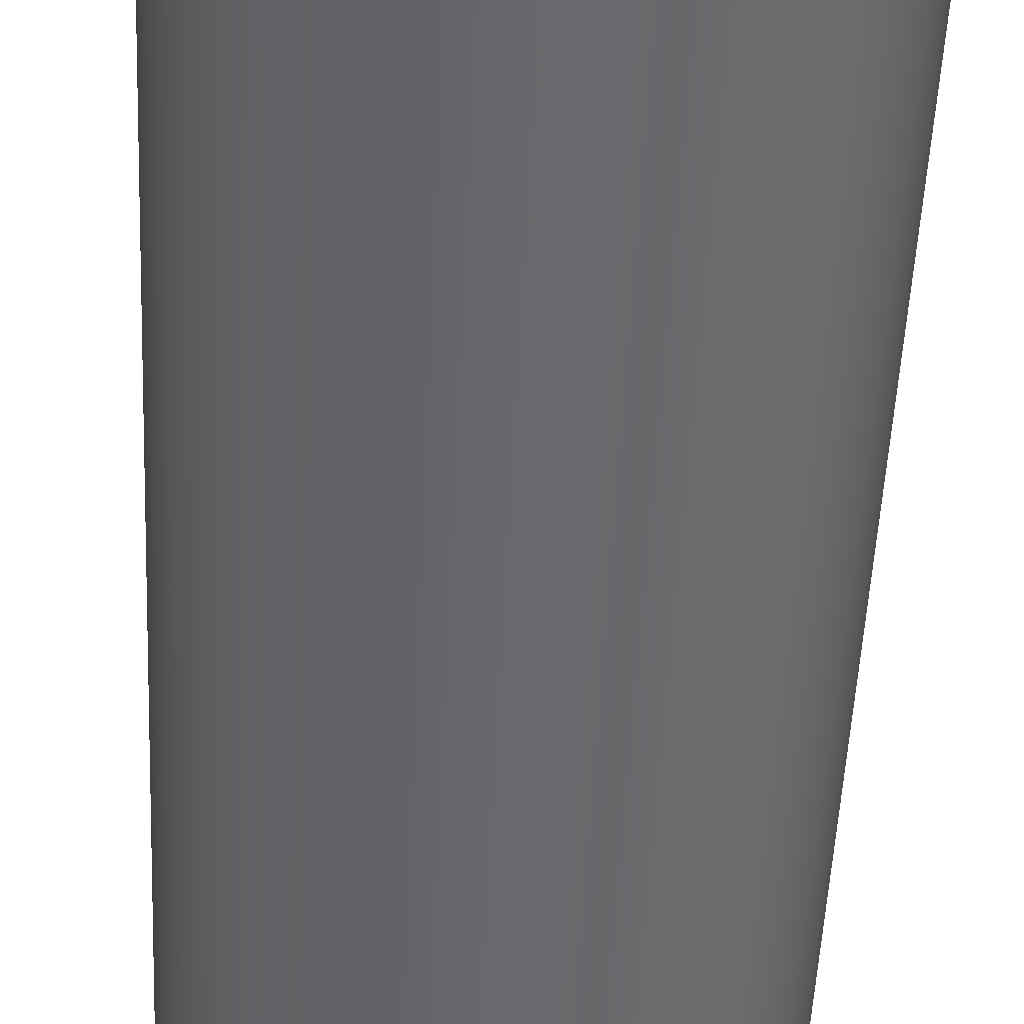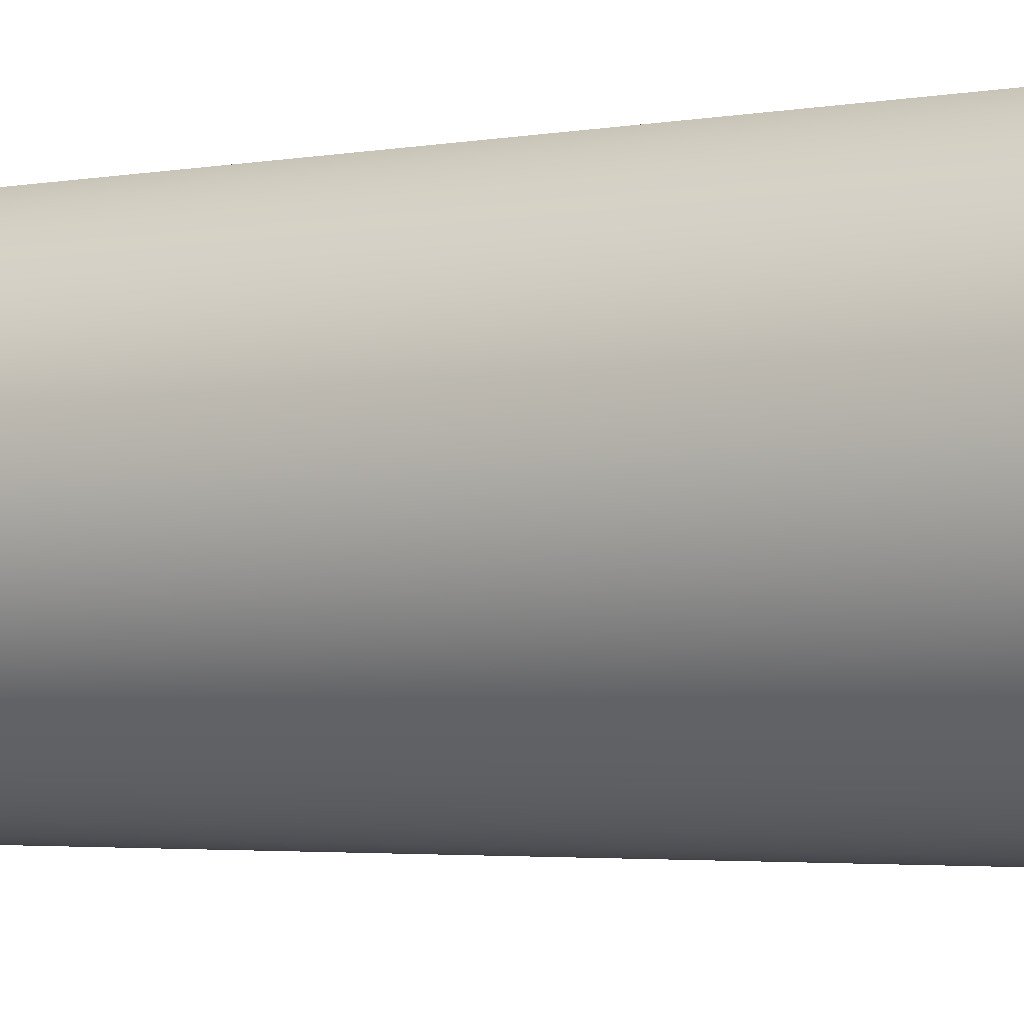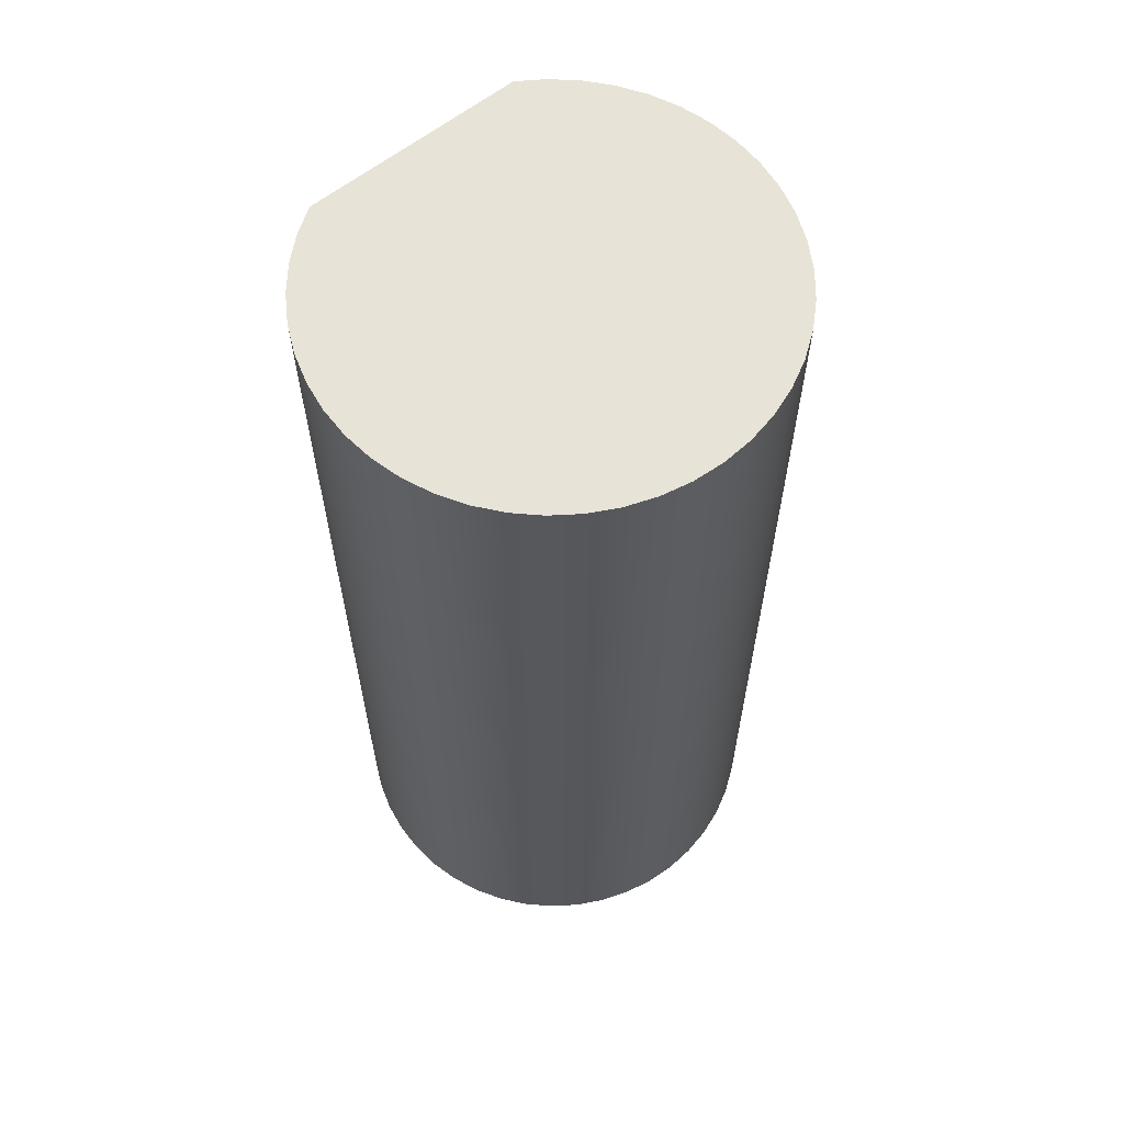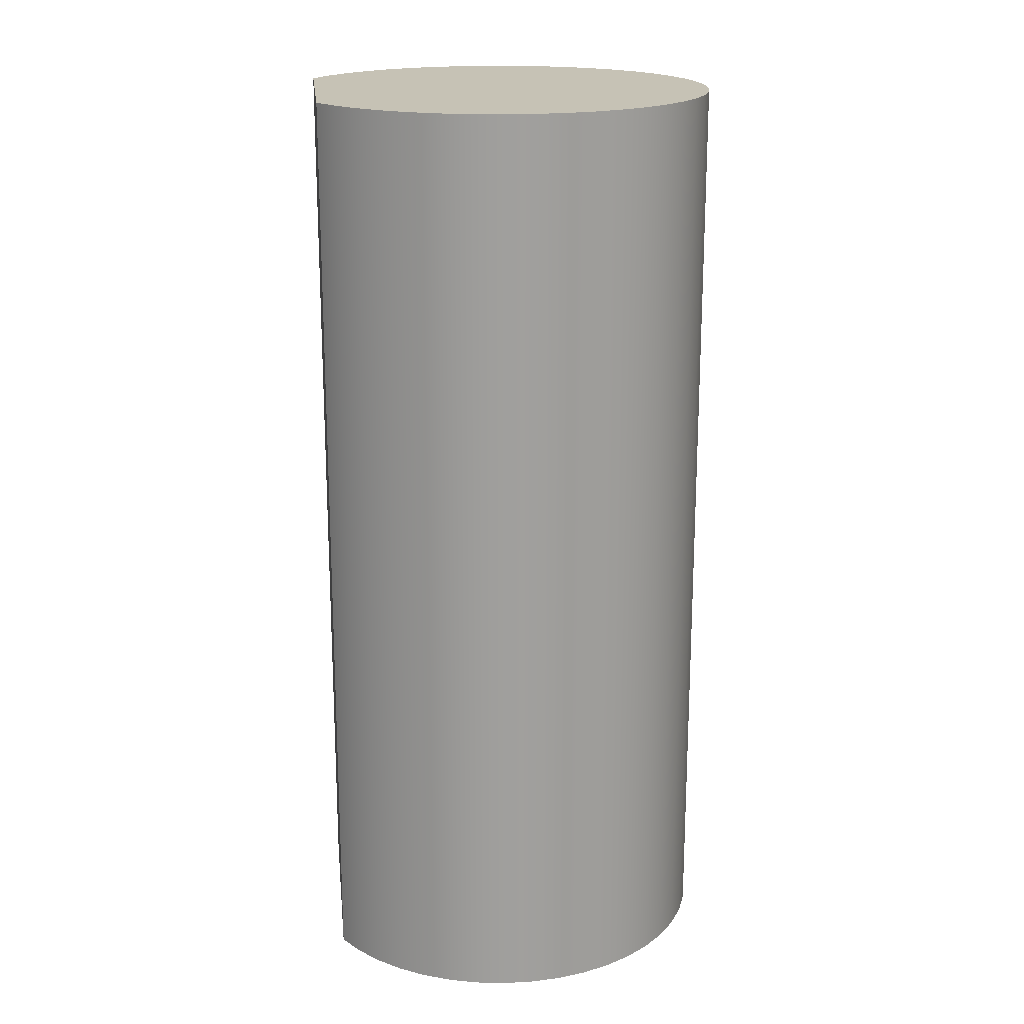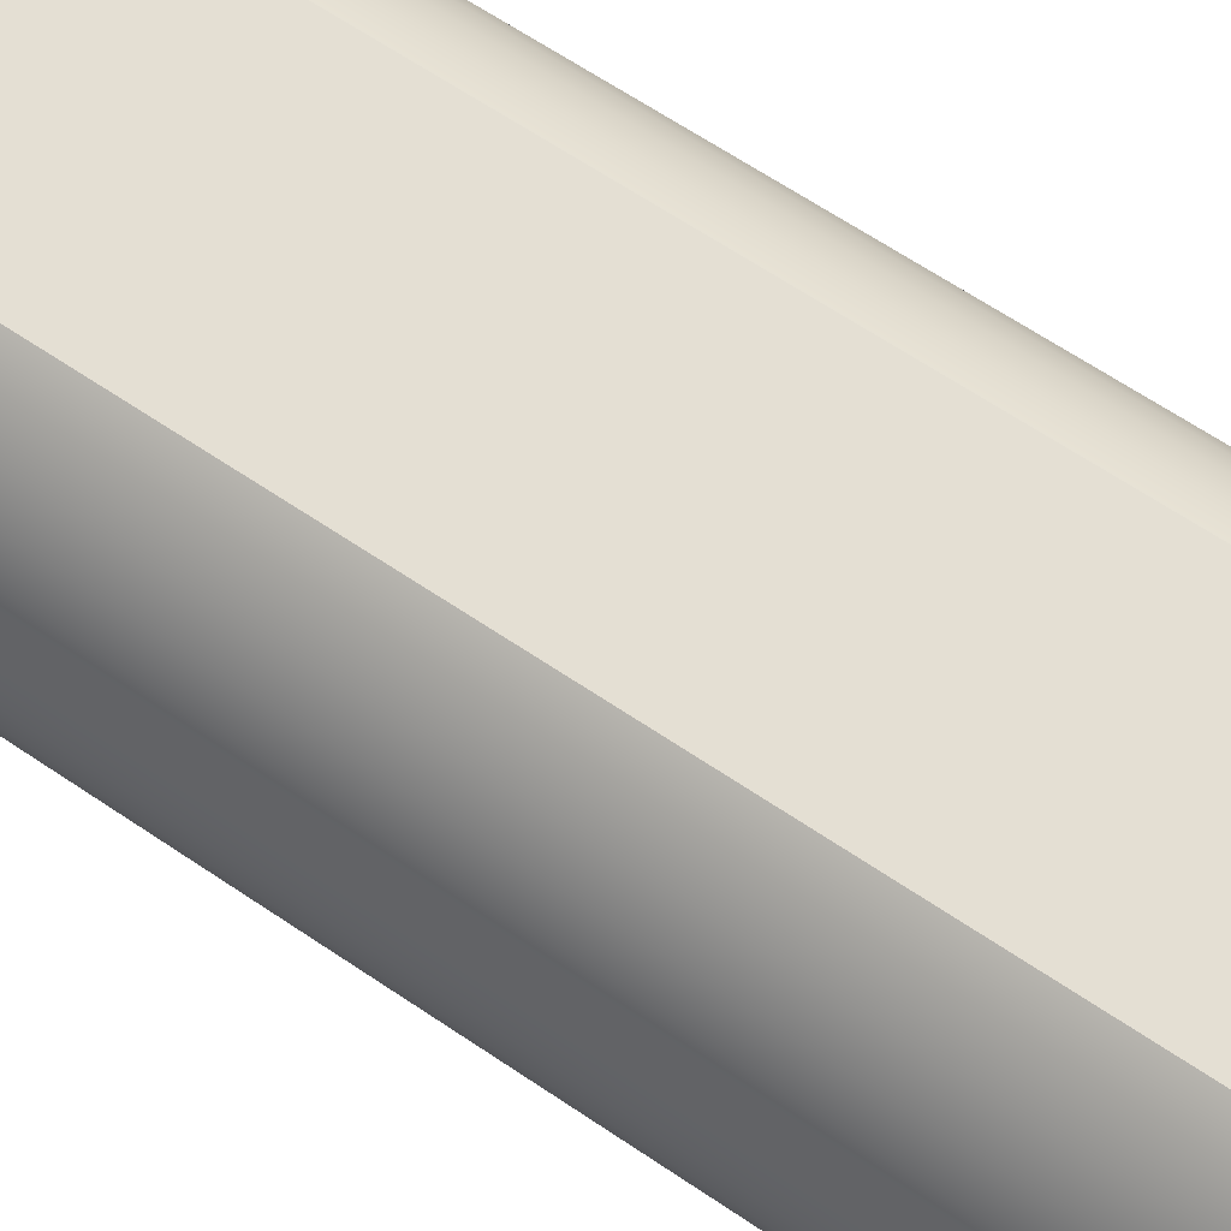
<metadata>
{"format":"obj","ext":"obj","renderer":"f3d","projection":"perspective","resolution":1024,"background":"white","views":[{"elev":-52.7,"azim":-2.7,"up":"+Z"},{"elev":-3.4,"azim":-59.1,"up":"+Z"},{"elev":62.0,"azim":141.3,"up":"+Y"},{"elev":18.9,"azim":83.6,"up":"+Y"},{"elev":66.7,"azim":-56.1,"up":"+Z"}]}
</metadata>
<code>
v -0.7483 0 1.3
v 0.7483 0 1.3
v 0.7483 6.4 1.3
v -0.7483 6.4 1.3
v 0.7483 0 1.3
v 0.9199 0 1.185
v 1.074 0 1.047
v 1.208 0 0.8897
v 1.318 0 0.7153
v 1.404 0 0.5273
v 1.463 0 0.3293
v 1.495 0 0.1251
v 1.498 0 -0.08152
v 1.472 0 -0.2866
v 1.419 0 -0.4862
v 1.339 0 -0.6766
v 1.233 0 -0.8541
v 1.104 0 -1.015
v 0.954 0 -1.158
v 0.7859 0 -1.278
v 0.6028 0 -1.374
v 0.4084 0 -1.443
v 0.2061 0 -1.486
v -2.22e-16 0 -1.5
v -0.2061 0 -1.486
v -0.4084 0 -1.443
v -0.6028 0 -1.374
v -0.7859 0 -1.278
v -0.954 0 -1.158
v -1.104 0 -1.015
v -1.233 0 -0.8541
v -1.339 0 -0.6766
v -1.419 0 -0.4862
v -1.472 0 -0.2866
v -1.498 0 -0.08152
v -1.495 0 0.1251
v -1.463 0 0.3293
v -1.404 0 0.5273
v -1.318 0 0.7153
v -1.208 0 0.8897
v -1.074 0 1.047
v -0.9199 0 1.185
v -0.7483 0 1.3
v -0.7483 6.4 1.3
v -0.9199 6.4 1.185
v -1.074 6.4 1.047
v -1.208 6.4 0.8897
v -1.318 6.4 0.7153
v -1.404 6.4 0.5273
v -1.463 6.4 0.3293
v -1.495 6.4 0.1251
v -1.498 6.4 -0.08152
v -1.472 6.4 -0.2866
v -1.419 6.4 -0.4862
v -1.339 6.4 -0.6766
v -1.233 6.4 -0.8541
v -1.104 6.4 -1.015
v -0.954 6.4 -1.158
v -0.7859 6.4 -1.278
v -0.6028 6.4 -1.374
v -0.4084 6.4 -1.443
v -0.2061 6.4 -1.486
v -2.22e-16 6.4 -1.5
v 0.2061 6.4 -1.486
v 0.4084 6.4 -1.443
v 0.6028 6.4 -1.374
v 0.7859 6.4 -1.278
v 0.954 6.4 -1.158
v 1.104 6.4 -1.015
v 1.233 6.4 -0.8541
v 1.339 6.4 -0.6766
v 1.419 6.4 -0.4862
v 1.472 6.4 -0.2866
v 1.498 6.4 -0.08152
v 1.495 6.4 0.1251
v 1.463 6.4 0.3293
v 1.404 6.4 0.5273
v 1.318 6.4 0.7153
v 1.208 6.4 0.8897
v 1.074 6.4 1.047
v 0.9199 6.4 1.185
v 0.7483 6.4 1.3
v 0.7483 6.4 1.3
v 0.9199 6.4 1.185
v 1.074 6.4 1.047
v 1.208 6.4 0.8897
v 1.318 6.4 0.7153
v 1.404 6.4 0.5273
v 1.463 6.4 0.3293
v 1.495 6.4 0.1251
v 1.498 6.4 -0.08152
v 1.472 6.4 -0.2866
v 1.419 6.4 -0.4862
v 1.339 6.4 -0.6766
v 1.233 6.4 -0.8541
v 1.104 6.4 -1.015
v 0.954 6.4 -1.158
v 0.7859 6.4 -1.278
v 0.6028 6.4 -1.374
v 0.4084 6.4 -1.443
v 0.2061 6.4 -1.486
v -2.22e-16 6.4 -1.5
v -0.2061 6.4 -1.486
v -0.4084 6.4 -1.443
v -0.6028 6.4 -1.374
v -0.7859 6.4 -1.278
v -0.954 6.4 -1.158
v -1.104 6.4 -1.015
v -1.233 6.4 -0.8541
v -1.339 6.4 -0.6766
v -1.419 6.4 -0.4862
v -1.472 6.4 -0.2866
v -1.498 6.4 -0.08152
v -1.495 6.4 0.1251
v -1.463 6.4 0.3293
v -1.404 6.4 0.5273
v -1.318 6.4 0.7153
v -1.208 6.4 0.8897
v -1.074 6.4 1.047
v -0.9199 6.4 1.185
v -0.7483 6.4 1.3
v -0.7483 0 1.3
v -0.9199 0 1.185
v -1.074 0 1.047
v -1.208 0 0.8897
v -1.318 0 0.7153
v -1.404 0 0.5273
v -1.463 0 0.3293
v -1.495 0 0.1251
v -1.498 0 -0.08152
v -1.472 0 -0.2866
v -1.419 0 -0.4862
v -1.339 0 -0.6766
v -1.233 0 -0.8541
v -1.104 0 -1.015
v -0.954 0 -1.158
v -0.7859 0 -1.278
v -0.6028 0 -1.374
v -0.4084 0 -1.443
v -0.2061 0 -1.486
v -2.22e-16 0 -1.5
v 0.2061 0 -1.486
v 0.4084 0 -1.443
v 0.6028 0 -1.374
v 0.7859 0 -1.278
v 0.954 0 -1.158
v 1.104 0 -1.015
v 1.233 0 -0.8541
v 1.339 0 -0.6766
v 1.419 0 -0.4862
v 1.472 0 -0.2866
v 1.498 0 -0.08152
v 1.495 0 0.1251
v 1.463 0 0.3293
v 1.404 0 0.5273
v 1.318 0 0.7153
v 1.208 0 0.8897
v 1.074 0 1.047
v 0.9199 0 1.185
v 0.7483 0 1.3
v -0.7483 0 1.3
v 0.7483 0 1.3
v 0.7483 6.4 1.3
v -0.7483 6.4 1.3
v 0.7483 0 1.3
v 0.9199 0 1.185
v 1.074 0 1.047
v 1.208 0 0.8897
v 1.318 0 0.7153
v 1.404 0 0.5273
v 1.463 0 0.3293
v 1.495 0 0.1251
v 1.498 0 -0.08152
v 1.472 0 -0.2866
v 1.419 0 -0.4862
v 1.339 0 -0.6766
v 1.233 0 -0.8541
v 1.104 0 -1.015
v 0.954 0 -1.158
v 0.7859 0 -1.278
v 0.6028 0 -1.374
v 0.4084 0 -1.443
v 0.2061 0 -1.486
v -2.22e-16 0 -1.5
v -0.2061 0 -1.486
v -0.4084 0 -1.443
v -0.6028 0 -1.374
v -0.7859 0 -1.278
v -0.954 0 -1.158
v -1.104 0 -1.015
v -1.233 0 -0.8541
v -1.339 0 -0.6766
v -1.419 0 -0.4862
v -1.472 0 -0.2866
v -1.498 0 -0.08152
v -1.495 0 0.1251
v -1.463 0 0.3293
v -1.404 0 0.5273
v -1.318 0 0.7153
v -1.208 0 0.8897
v -1.074 0 1.047
v -0.9199 0 1.185
v -0.7483 0 1.3
v -0.7483 6.4 1.3
v -0.9199 6.4 1.185
v -1.074 6.4 1.047
v -1.208 6.4 0.8897
v -1.318 6.4 0.7153
v -1.404 6.4 0.5273
v -1.463 6.4 0.3293
v -1.495 6.4 0.1251
v -1.498 6.4 -0.08152
v -1.472 6.4 -0.2866
v -1.419 6.4 -0.4862
v -1.339 6.4 -0.6766
v -1.233 6.4 -0.8541
v -1.104 6.4 -1.015
v -0.954 6.4 -1.158
v -0.7859 6.4 -1.278
v -0.6028 6.4 -1.374
v -0.4084 6.4 -1.443
v -0.2061 6.4 -1.486
v -2.22e-16 6.4 -1.5
v 0.2061 6.4 -1.486
v 0.4084 6.4 -1.443
v 0.6028 6.4 -1.374
v 0.7859 6.4 -1.278
v 0.954 6.4 -1.158
v 1.104 6.4 -1.015
v 1.233 6.4 -0.8541
v 1.339 6.4 -0.6766
v 1.419 6.4 -0.4862
v 1.472 6.4 -0.2866
v 1.498 6.4 -0.08152
v 1.495 6.4 0.1251
v 1.463 6.4 0.3293
v 1.404 6.4 0.5273
v 1.318 6.4 0.7153
v 1.208 6.4 0.8897
v 1.074 6.4 1.047
v 0.9199 6.4 1.185
v 0.7483 6.4 1.3
v 0.7483 6.4 1.3
v 0.9199 6.4 1.185
v 1.074 6.4 1.047
v 1.208 6.4 0.8897
v 1.318 6.4 0.7153
v 1.404 6.4 0.5273
v 1.463 6.4 0.3293
v 1.495 6.4 0.1251
v 1.498 6.4 -0.08152
v 1.472 6.4 -0.2866
v 1.419 6.4 -0.4862
v 1.339 6.4 -0.6766
v 1.233 6.4 -0.8541
v 1.104 6.4 -1.015
v 0.954 6.4 -1.158
v 0.7859 6.4 -1.278
v 0.6028 6.4 -1.374
v 0.4084 6.4 -1.443
v 0.2061 6.4 -1.486
v -2.22e-16 6.4 -1.5
v -0.2061 6.4 -1.486
v -0.4084 6.4 -1.443
v -0.6028 6.4 -1.374
v -0.7859 6.4 -1.278
v -0.954 6.4 -1.158
v -1.104 6.4 -1.015
v -1.233 6.4 -0.8541
v -1.339 6.4 -0.6766
v -1.419 6.4 -0.4862
v -1.472 6.4 -0.2866
v -1.498 6.4 -0.08152
v -1.495 6.4 0.1251
v -1.463 6.4 0.3293
v -1.404 6.4 0.5273
v -1.318 6.4 0.7153
v -1.208 6.4 0.8897
v -1.074 6.4 1.047
v -0.9199 6.4 1.185
v -0.7483 6.4 1.3
v -0.7483 0 1.3
v -0.9199 0 1.185
v -1.074 0 1.047
v -1.208 0 0.8897
v -1.318 0 0.7153
v -1.404 0 0.5273
v -1.463 0 0.3293
v -1.495 0 0.1251
v -1.498 0 -0.08152
v -1.472 0 -0.2866
v -1.419 0 -0.4862
v -1.339 0 -0.6766
v -1.233 0 -0.8541
v -1.104 0 -1.015
v -0.954 0 -1.158
v -0.7859 0 -1.278
v -0.6028 0 -1.374
v -0.4084 0 -1.443
v -0.2061 0 -1.486
v -2.22e-16 0 -1.5
v 0.2061 0 -1.486
v 0.4084 0 -1.443
v 0.6028 0 -1.374
v 0.7859 0 -1.278
v 0.954 0 -1.158
v 1.104 0 -1.015
v 1.233 0 -0.8541
v 1.339 0 -0.6766
v 1.419 0 -0.4862
v 1.472 0 -0.2866
v 1.498 0 -0.08152
v 1.495 0 0.1251
v 1.463 0 0.3293
v 1.404 0 0.5273
v 1.318 0 0.7153
v 1.208 0 0.8897
v 1.074 0 1.047
v 0.9199 0 1.185
v 0.7483 0 1.3
g f86ce864-e2fa-11ea-9e7d-54bf646e7e1f
f 1 2 4
f 4 2 3
g f87091da-e2fa-11ea-a84b-54bf646e7e1f
f 82 5 81
f 81 5 6
f 81 6 80
f 80 6 7
f 80 7 79
f 79 7 8
f 79 8 78
f 78 8 9
f 78 9 77
f 77 9 10
f 77 10 76
f 76 10 11
f 76 11 75
f 75 11 12
f 75 12 74
f 74 12 13
f 74 13 73
f 73 13 14
f 73 14 72
f 72 14 15
f 72 15 71
f 71 15 16
f 71 16 70
f 70 16 17
f 70 17 69
f 69 17 18
f 69 18 68
f 68 18 19
f 68 19 67
f 67 19 20
f 67 20 66
f 66 20 21
f 66 21 65
f 65 21 22
f 65 22 64
f 64 22 23
f 64 23 63
f 63 23 24
f 63 24 62
f 62 24 25
f 62 25 61
f 61 25 26
f 61 26 60
f 60 26 27
f 60 27 59
f 59 27 28
f 59 28 58
f 58 28 29
f 58 29 57
f 57 29 30
f 57 30 56
f 56 30 31
f 56 31 55
f 55 31 32
f 55 32 54
f 54 32 33
f 54 33 53
f 53 33 34
f 53 34 52
f 52 34 35
f 52 35 51
f 51 35 36
f 51 36 50
f 50 36 37
f 50 37 49
f 49 37 38
f 49 38 48
f 48 38 39
f 48 39 47
f 47 39 40
f 47 40 46
f 46 40 41
f 46 41 45
f 45 41 42
f 45 42 44
f 44 42 43
g f873ed40-e2fa-11ea-9dcc-54bf646e7e1f
f 121 83 120
f 120 83 84
f 120 84 119
f 119 84 85
f 119 85 118
f 118 85 86
f 118 86 117
f 117 86 87
f 117 87 116
f 116 87 88
f 116 88 115
f 115 88 89
f 115 89 114
f 114 89 90
f 114 90 113
f 113 90 91
f 113 91 112
f 112 91 92
f 112 92 111
f 111 92 93
f 111 93 110
f 110 93 94
f 110 94 109
f 109 94 95
f 109 95 108
f 108 95 96
f 108 96 107
f 107 96 97
f 107 97 106
f 106 97 98
f 106 98 105
f 105 98 99
f 105 99 104
f 104 99 100
f 104 100 103
f 103 100 101
f 103 101 102
g f8776fa4-e2fa-11ea-8664-54bf646e7e1f
f 160 122 159
f 159 122 123
f 159 123 158
f 158 123 124
f 158 124 157
f 157 124 125
f 157 125 156
f 156 125 126
f 156 126 155
f 155 126 127
f 155 127 154
f 154 127 128
f 154 128 153
f 153 128 129
f 153 129 152
f 152 129 130
f 152 130 151
f 151 130 131
f 151 131 150
f 150 131 132
f 150 132 149
f 149 132 133
f 149 133 148
f 148 133 134
f 148 134 147
f 147 134 135
f 147 135 146
f 146 135 136
f 146 136 145
f 145 136 137
f 145 137 144
f 144 137 138
f 144 138 143
f 143 138 139
f 143 139 142
f 142 139 140
f 142 140 141
g f8e7bd22-e2fa-11ea-a1dd-54bf646e7e1f
f 161 162 164
f 164 162 163
g f8ebdc00-e2fa-11ea-a482-54bf646e7e1f
f 242 165 241
f 241 165 166
f 241 166 240
f 240 166 167
f 240 167 239
f 239 167 168
f 239 168 238
f 238 168 169
f 238 169 237
f 237 169 170
f 237 170 236
f 236 170 171
f 236 171 235
f 235 171 172
f 235 172 234
f 234 172 173
f 234 173 233
f 233 173 174
f 233 174 232
f 232 174 175
f 232 175 231
f 231 175 176
f 231 176 230
f 230 176 177
f 230 177 229
f 229 177 178
f 229 178 228
f 228 178 179
f 228 179 227
f 227 179 180
f 227 180 226
f 226 180 181
f 226 181 225
f 225 181 182
f 225 182 224
f 224 182 183
f 224 183 223
f 223 183 184
f 223 184 222
f 222 184 185
f 222 185 221
f 221 185 186
f 221 186 220
f 220 186 187
f 220 187 219
f 219 187 188
f 219 188 218
f 218 188 189
f 218 189 217
f 217 189 190
f 217 190 216
f 216 190 191
f 216 191 215
f 215 191 192
f 215 192 214
f 214 192 193
f 214 193 213
f 213 193 194
f 213 194 212
f 212 194 195
f 212 195 211
f 211 195 196
f 211 196 210
f 210 196 197
f 210 197 209
f 209 197 198
f 209 198 208
f 208 198 199
f 208 199 207
f 207 199 200
f 207 200 206
f 206 200 201
f 206 201 205
f 205 201 202
f 205 202 204
f 204 202 203
g f8ef8578-e2fa-11ea-9771-54bf646e7e1f
f 281 243 280
f 280 243 244
f 280 244 279
f 279 244 245
f 279 245 278
f 278 245 246
f 278 246 277
f 277 246 247
f 277 247 276
f 276 247 248
f 276 248 275
f 275 248 249
f 275 249 274
f 274 249 250
f 274 250 273
f 273 250 251
f 273 251 272
f 272 251 252
f 272 252 271
f 271 252 253
f 271 253 270
f 270 253 254
f 270 254 269
f 269 254 255
f 269 255 268
f 268 255 256
f 268 256 267
f 267 256 257
f 267 257 266
f 266 257 258
f 266 258 265
f 265 258 259
f 265 259 264
f 264 259 260
f 264 260 263
f 263 260 261
f 263 261 262
g f8f32e98-e2fa-11ea-a32a-54bf646e7e1f
f 320 282 319
f 319 282 283
f 319 283 318
f 318 283 284
f 318 284 317
f 317 284 285
f 317 285 316
f 316 285 286
f 316 286 315
f 315 286 287
f 315 287 314
f 314 287 288
f 314 288 313
f 313 288 289
f 313 289 312
f 312 289 290
f 312 290 311
f 311 290 291
f 311 291 310
f 310 291 292
f 310 292 309
f 309 292 293
f 309 293 308
f 308 293 294
f 308 294 307
f 307 294 295
f 307 295 306
f 306 295 296
f 306 296 305
f 305 296 297
f 305 297 304
f 304 297 298
f 304 298 303
f 303 298 299
f 303 299 302
f 302 299 300
f 302 300 301

</code>
